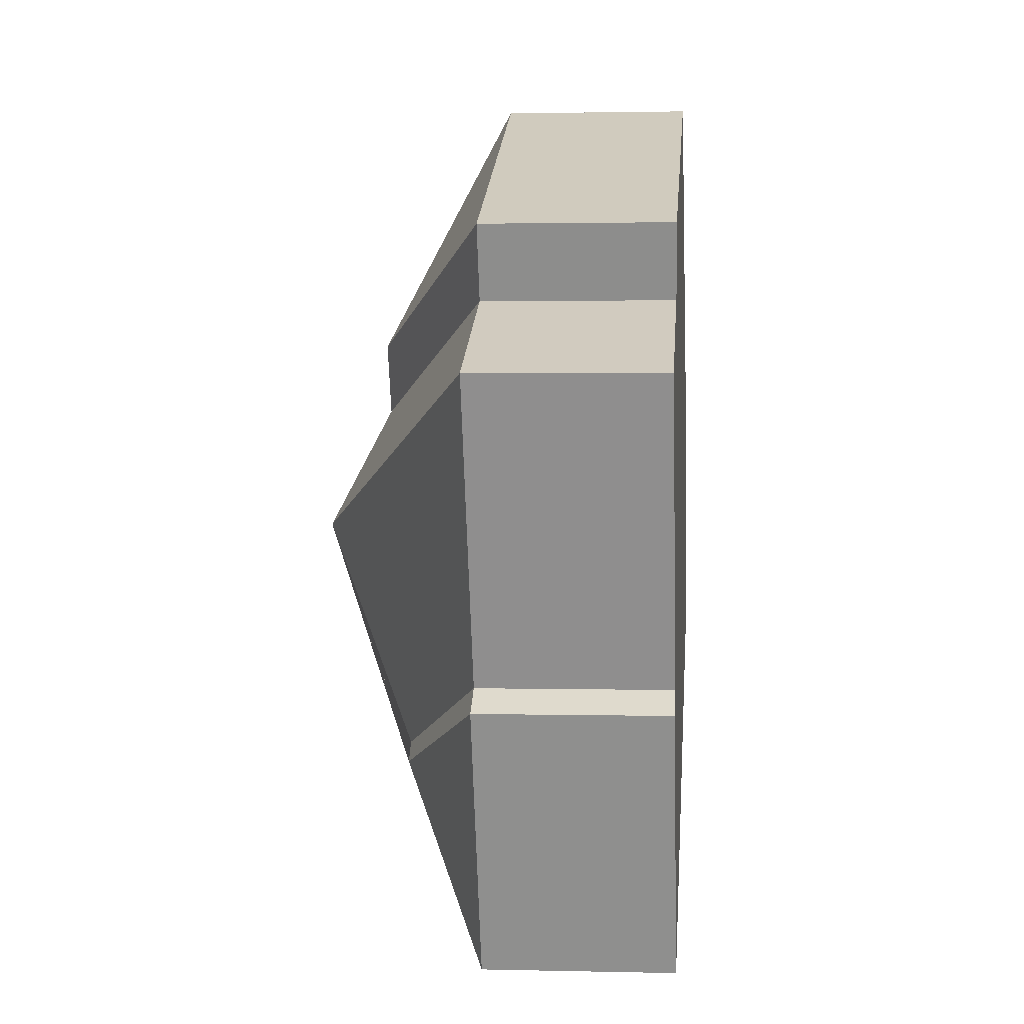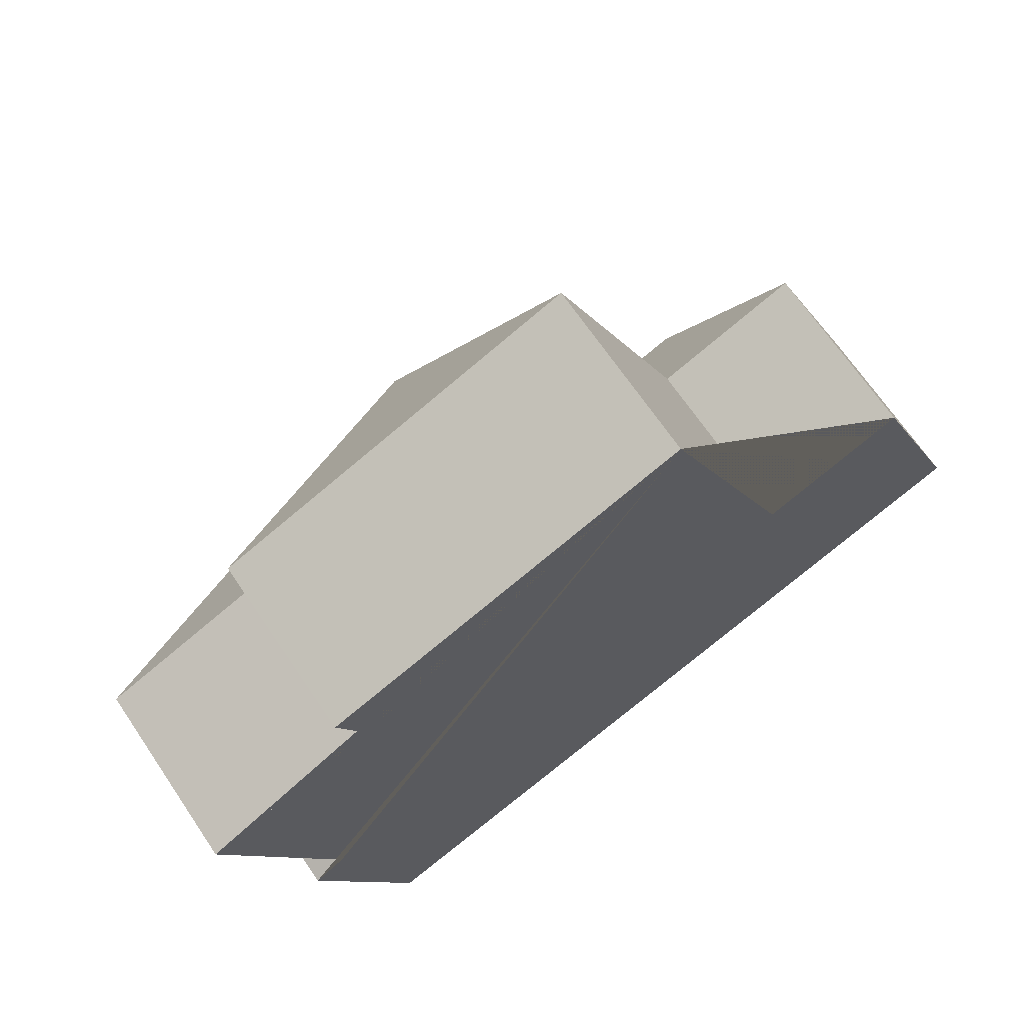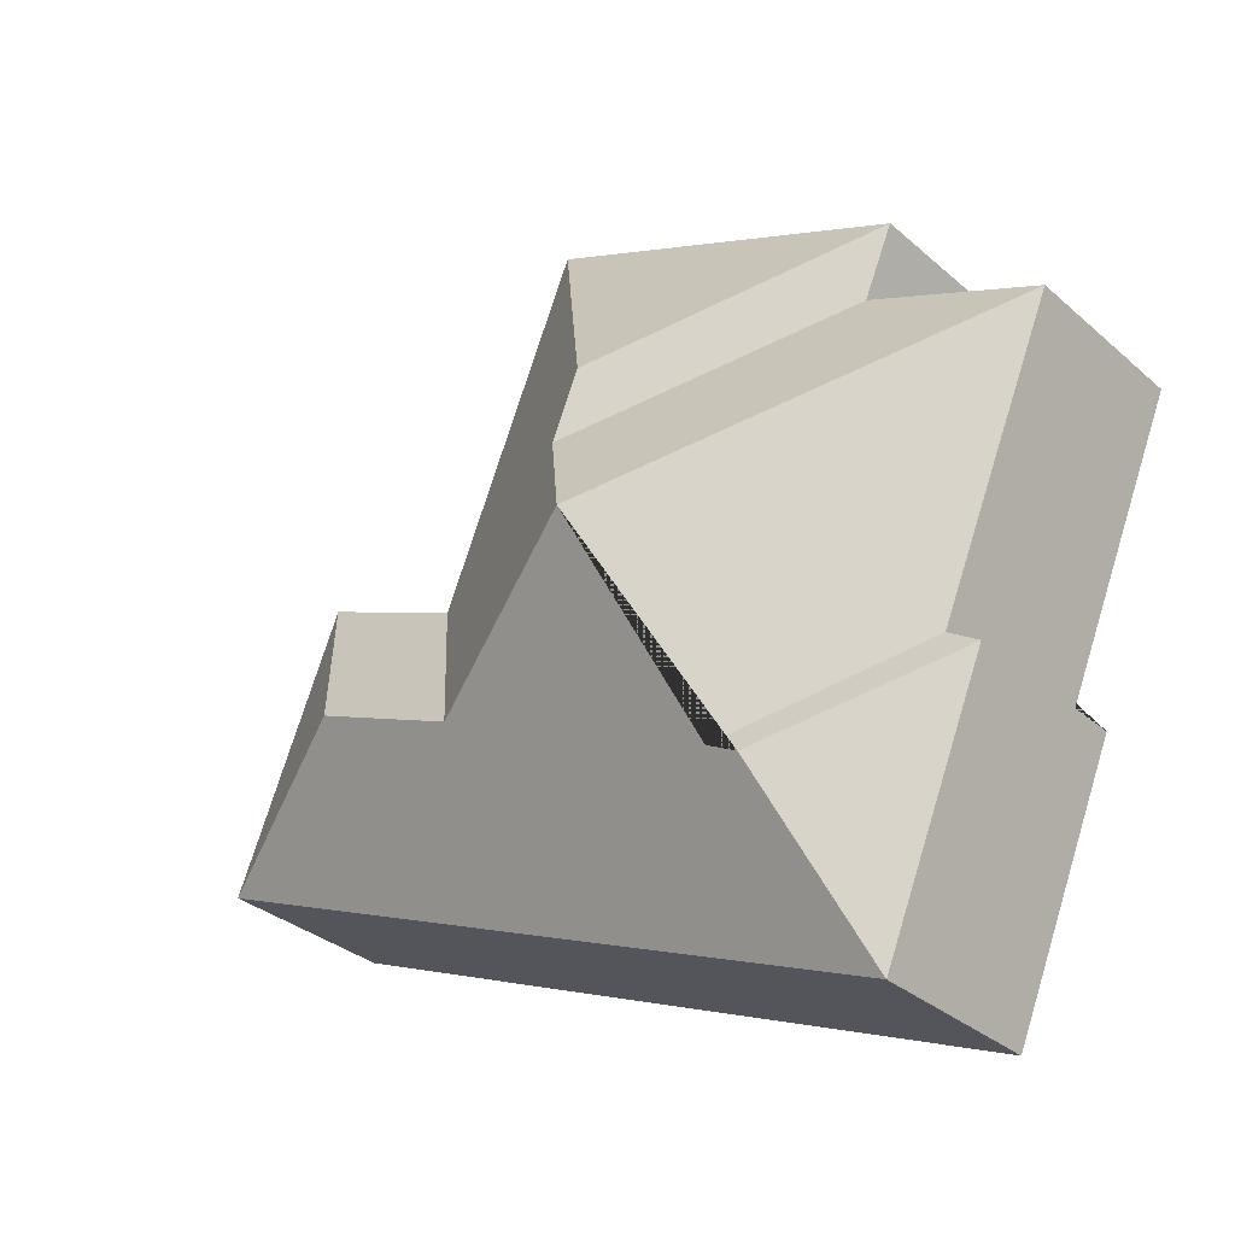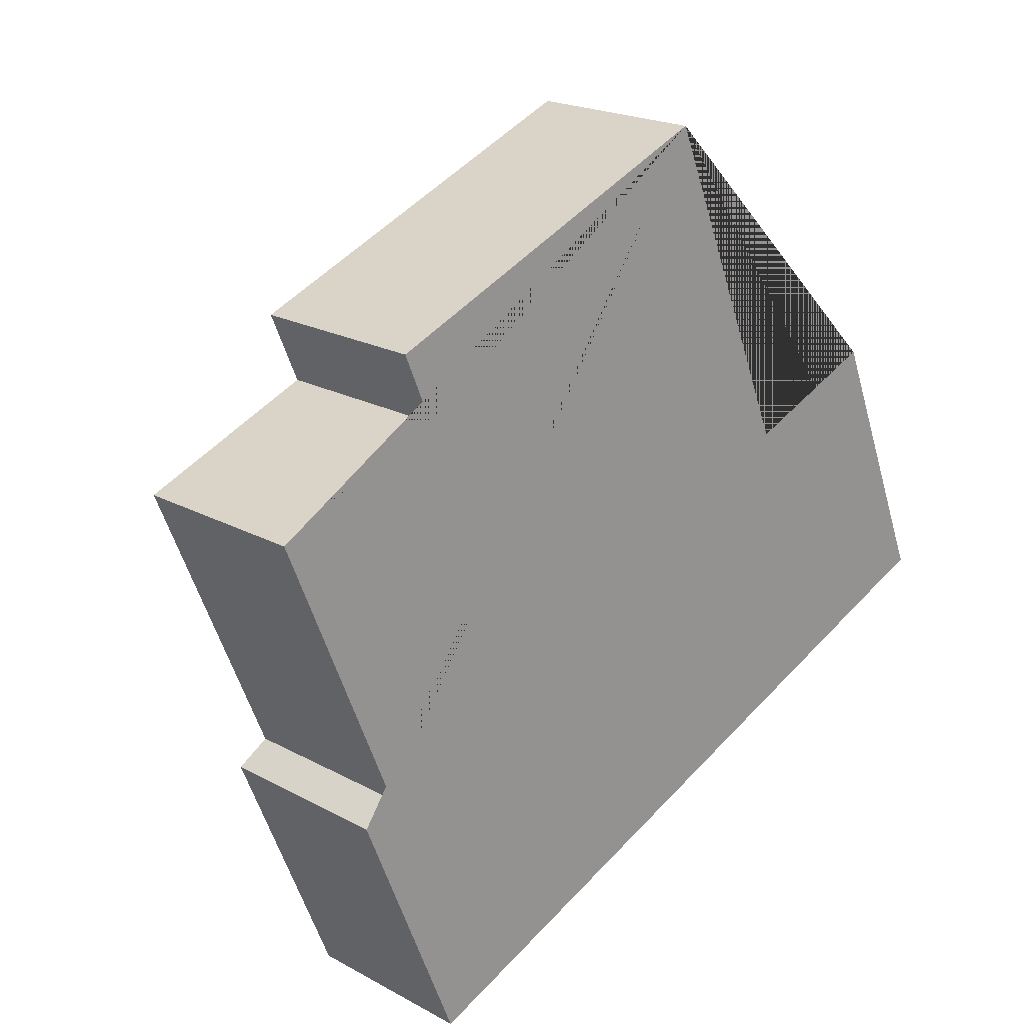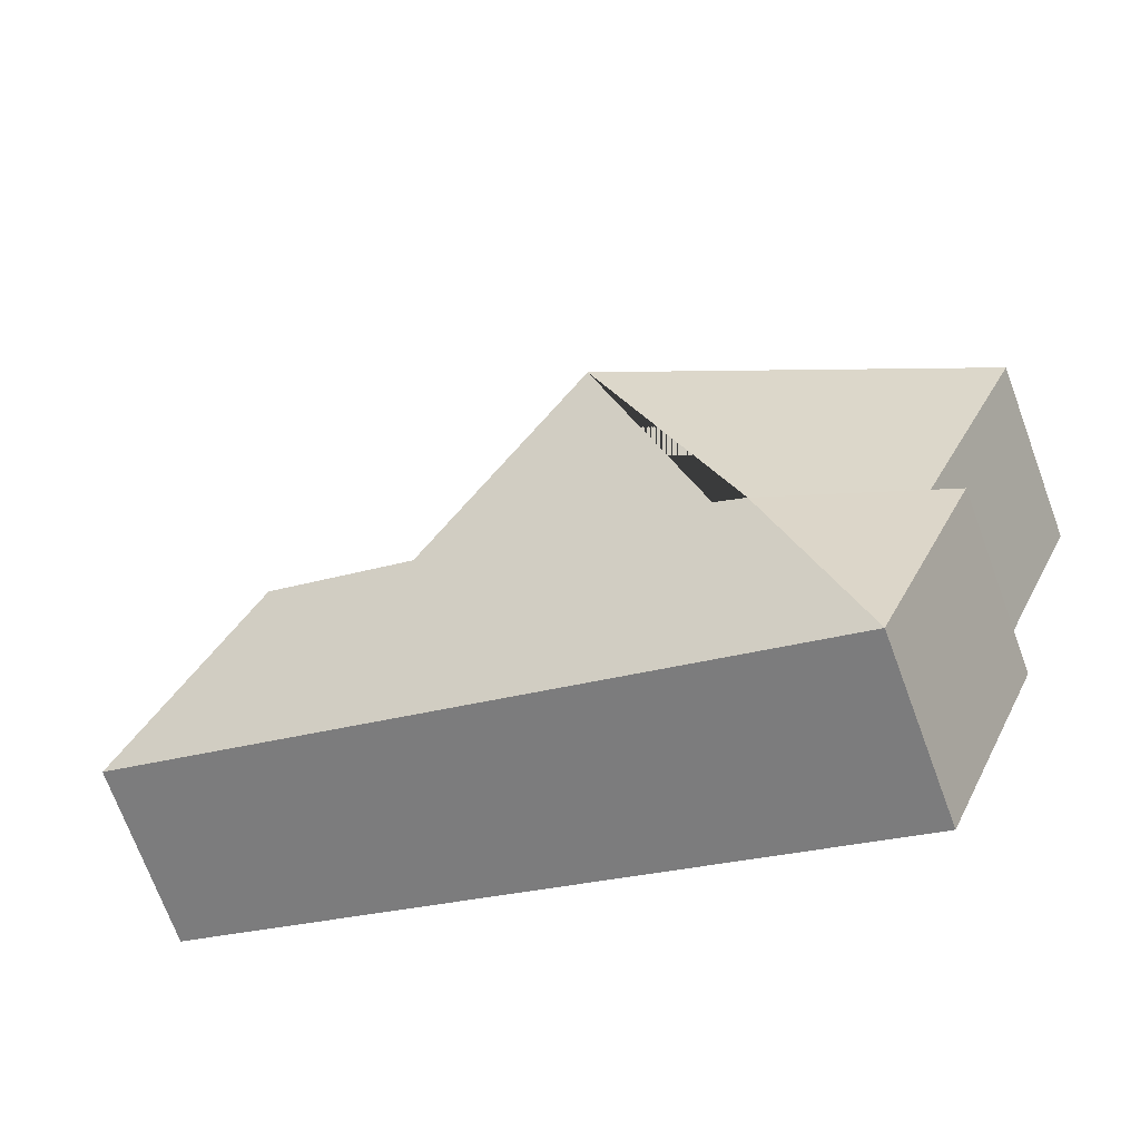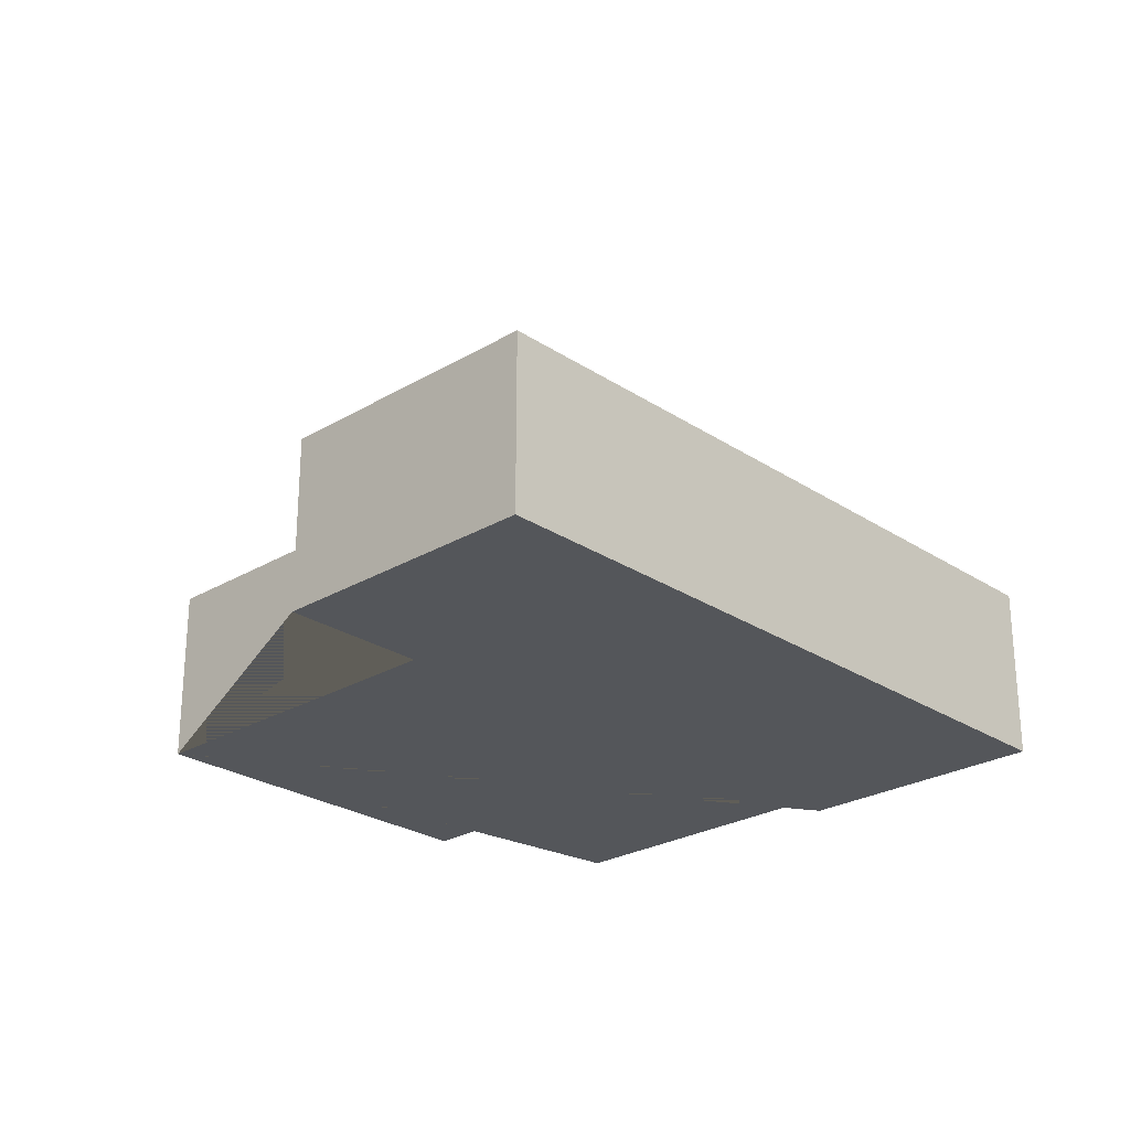
<metadata>
{"format":"obj","ext":"obj","renderer":"f3d","projection":"perspective","resolution":1024,"background":"white","views":[{"elev":1.8,"azim":-85.1,"up":"+Z"},{"elev":67.7,"azim":-34.0,"up":"+Z"},{"elev":-32.0,"azim":-140.4,"up":"+Z"},{"elev":20.3,"azim":-45.1,"up":"+Z"},{"elev":-71.2,"azim":-159.8,"up":"+Z"},{"elev":-25.6,"azim":111.2,"up":"+Y"}]}
</metadata>
<code>
o CG10_500_044066_0036
v 227.3 75 -18.12
v 77.23 75 -79.6
v 18.51 75 -137.1
v 89.19 75 -107.9
v 180.6 123 -121.6
v 191.9 122.9 -148.7
v 170.3 145 -195.9
v 285.2 75 -158.7
v 344.3 75 -134.5
v 53.51 75 -261.3
v 66.48 75 -253.2
v 61.1 75 -279.8
v 68.66 75 -298.3
v 252.1 109.3 -233.3
v 312.6 109.3 -208.5
v 138.5 107.8 -282.8
v 126.2 107.2 -289.1
v 81.99 75 -330.8
v 88.08 75 -345.7
v 389.6 75 -245.1
v 96.13 75 -365.4
v 227.3 0 -18.12
v 77.23 0 -79.6
v 89.19 0 -107.9
v 18.51 0 -137.1
v 66.48 0 -253.2
v 53.51 0 -261.3
v 61.1 0 -279.8
v 68.66 0 -298.3
v 81.99 0 -330.8
v 88.08 0 -345.7
v 96.13 0 -365.4
v 389.6 0 -245.1
v 344.3 0 -134.5
v 285.2 0 -158.7
f 17 21 20 15 14 7 16
f 15 9 20
f 9 8 14 15
f 8 1 5 6 7 14
f 1 2 5
f 2 4 6 5
f 4 3 7 6
f 3 11 16 7
f 11 10 17 16
f 10 12 13 18 19 21 17
f 22 23 24 25 26 27 28 29 30 31 32 33 34 35
f 1 22 23 2
f 2 23 24 4
f 4 24 25 3
f 3 25 26 11
f 11 26 27 10
f 10 27 28 12
f 12 28 29 13
f 13 29 30 18
f 18 30 31 19
f 19 31 32 21
f 21 32 33 20
f 20 33 34 9
f 9 34 35 8
f 8 35 22 1

</code>
